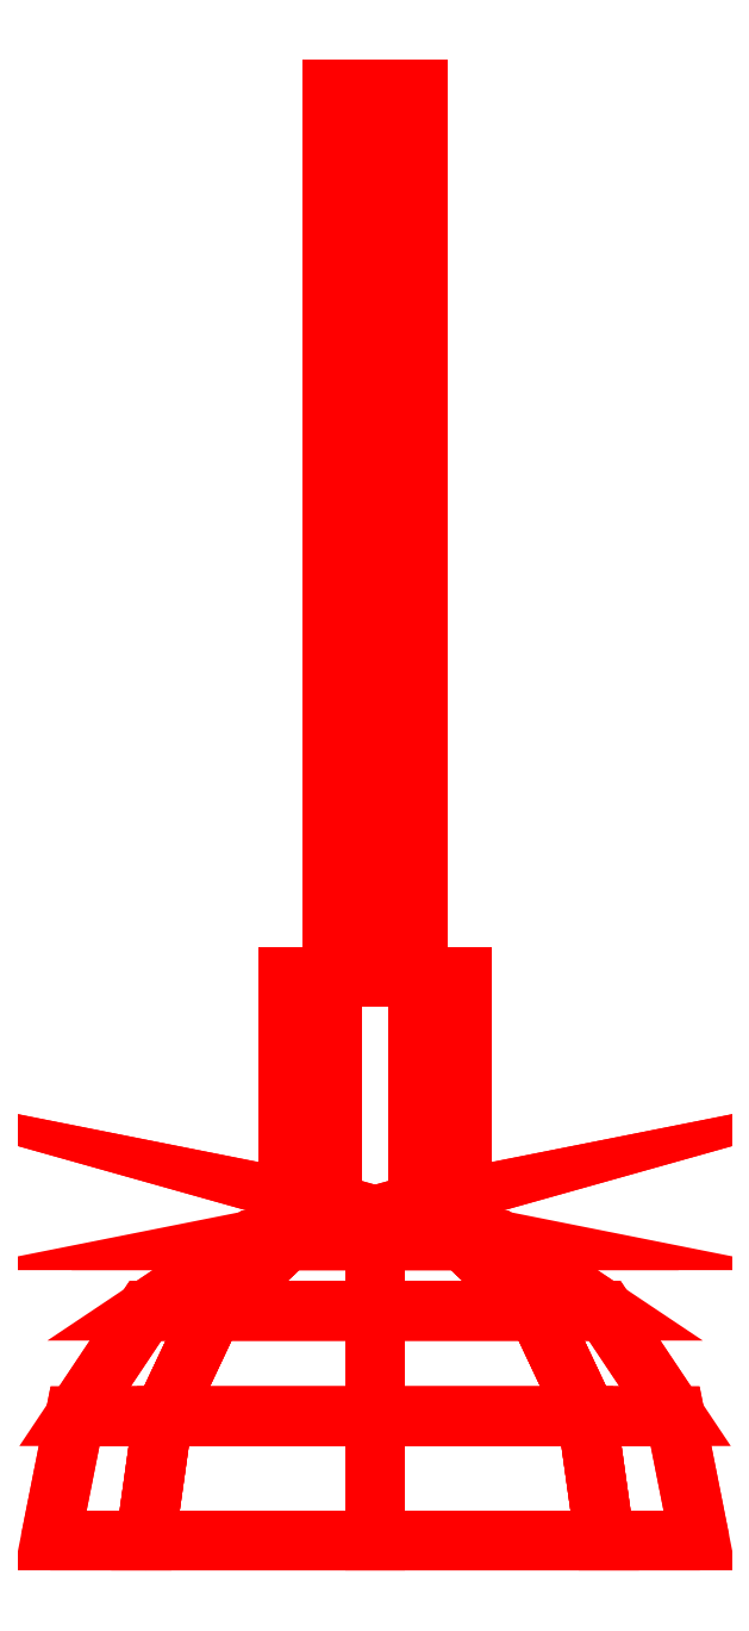
<metadata>
{"format":"dxf","ext":"dxf","renderer":"ezdxf+matplotlib","layout":"modelspace","background":"white","min_lineweight":24,"dpi":150}
</metadata>
<code>
0
SECTION
2
ENTITIES
0
3DFACE
8
GUN
10
-0.15
20
4e-16
30
0
11
-0.1386
21
0.0574
31
0
12
-0.09799
22
0.0574
32
-0.09799
13
-0.1061
23
4e-16
33
-0.1061
0
3DFACE
8
GUN
10
-0.1386
20
0.0574
30
0
11
-0.1061
21
0.1061
31
0
12
-0.075
22
0.1061
32
-0.075
13
-0.09799
23
0.0574
33
-0.09799
0
3DFACE
8
GUN
10
-0.1061
20
0.1061
30
0
11
-0.0574
21
0.1386
31
0
12
-0.04059
22
0.1386
32
-0.04059
13
-0.075
23
0.1061
33
-0.075
0
3DFACE
8
GUN
10
-0.0574
20
0.1386
30
0
11
0
21
0.15
31
0
12
0
22
0.15
32
0
13
-0.04059
23
0.1386
33
-0.04059
0
3DFACE
8
GUN
10
-0.1061
20
4e-16
30
-0.1061
11
-0.09799
21
0.0574
31
-0.09799
12
0
22
0.0574
32
-0.1386
13
0
23
4e-16
33
-0.15
0
3DFACE
8
GUN
10
-0.09799
20
0.0574
30
-0.09799
11
-0.075
21
0.1061
31
-0.075
12
0
22
0.1061
32
-0.1061
13
0
23
0.0574
33
-0.1386
0
3DFACE
8
GUN
10
-0.075
20
0.1061
30
-0.075
11
-0.04059
21
0.1386
31
-0.04059
12
0
22
0.1386
32
-0.0574
13
0
23
0.1061
33
-0.1061
0
3DFACE
8
GUN
10
-0.04059
20
0.1386
30
-0.04059
11
0
21
0.15
31
0
12
0
22
0.15
32
0
13
0
23
0.1386
33
-0.0574
0
3DFACE
8
GUN
10
0
20
4e-16
30
-0.15
11
0
21
0.0574
31
-0.1386
12
0.09799
22
0.0574
32
-0.09799
13
0.1061
23
4e-16
33
-0.1061
0
3DFACE
8
GUN
10
0
20
0.0574
30
-0.1386
11
0
21
0.1061
31
-0.1061
12
0.075
22
0.1061
32
-0.075
13
0.09799
23
0.0574
33
-0.09799
0
3DFACE
8
GUN
10
0
20
0.1061
30
-0.1061
11
0
21
0.1386
31
-0.0574
12
0.04059
22
0.1386
32
-0.04059
13
0.075
23
0.1061
33
-0.075
0
3DFACE
8
GUN
10
0
20
0.1386
30
-0.0574
11
0
21
0.15
31
0
12
0
22
0.15
32
0
13
0.04059
23
0.1386
33
-0.04059
0
3DFACE
8
GUN
10
0.1061
20
4e-16
30
-0.1061
11
0.09799
21
0.0574
31
-0.09799
12
0.1386
22
0.0574
32
0
13
0.15
23
4e-16
33
0
0
3DFACE
8
GUN
10
0.09799
20
0.0574
30
-0.09799
11
0.075
21
0.1061
31
-0.075
12
0.1061
22
0.1061
32
0
13
0.1386
23
0.0574
33
0
0
3DFACE
8
GUN
10
0.075
20
0.1061
30
-0.075
11
0.04059
21
0.1386
31
-0.04059
12
0.0574
22
0.1386
32
0
13
0.1061
23
0.1061
33
0
0
3DFACE
8
GUN
10
0.04059
20
0.1386
30
-0.04059
11
0
21
0.15
31
0
12
0
22
0.15
32
0
13
0.0574
23
0.1386
33
0
0
3DFACE
8
GUN
10
0.15
20
4e-16
30
0
11
0.1386
21
0.0574
31
0
12
0.09799
22
0.0574
32
0.09799
13
0.1061
23
4e-16
33
0.1061
0
3DFACE
8
GUN
10
0.1386
20
0.0574
30
0
11
0.1061
21
0.1061
31
0
12
0.075
22
0.1061
32
0.075
13
0.09799
23
0.0574
33
0.09799
0
3DFACE
8
GUN
10
0.1061
20
0.1061
30
0
11
0.0574
21
0.1386
31
0
12
0.04059
22
0.1386
32
0.04059
13
0.075
23
0.1061
33
0.075
0
3DFACE
8
GUN
10
0.0574
20
0.1386
30
0
11
0
21
0.15
31
0
12
0
22
0.15
32
0
13
0.04059
23
0.1386
33
0.04059
0
3DFACE
8
GUN
10
0.1061
20
4e-16
30
0.1061
11
0.09799
21
0.0574
31
0.09799
12
0
22
0.0574
32
0.1386
13
0
23
4e-16
33
0.15
0
3DFACE
8
GUN
10
0.09799
20
0.0574
30
0.09799
11
0.075
21
0.1061
31
0.075
12
0
22
0.1061
32
0.1061
13
0
23
0.0574
33
0.1386
0
3DFACE
8
GUN
10
0.075
20
0.1061
30
0.075
11
0.04059
21
0.1386
31
0.04059
12
0
22
0.1386
32
0.0574
13
0
23
0.1061
33
0.1061
0
3DFACE
8
GUN
10
0.04059
20
0.1386
30
0.04059
11
0
21
0.15
31
0
12
0
22
0.15
32
0
13
0
23
0.1386
33
0.0574
0
3DFACE
8
GUN
10
0
20
4e-16
30
0.15
11
0
21
0.0574
31
0.1386
12
-0.09799
22
0.0574
32
0.09799
13
-0.1061
23
4e-16
33
0.1061
0
3DFACE
8
GUN
10
0
20
0.0574
30
0.1386
11
0
21
0.1061
31
0.1061
12
-0.075
22
0.1061
32
0.075
13
-0.09799
23
0.0574
33
0.09799
0
3DFACE
8
GUN
10
0
20
0.1061
30
0.1061
11
0
21
0.1386
31
0.0574
12
-0.04059
22
0.1386
32
0.04059
13
-0.075
23
0.1061
33
0.075
0
3DFACE
8
GUN
10
0
20
0.1386
30
0.0574
11
0
21
0.15
31
0
12
0
22
0.15
32
0
13
-0.04059
23
0.1386
33
0.04059
0
3DFACE
8
GUN
10
-0.1061
20
4e-16
30
0.1061
11
-0.09799
21
0.0574
31
0.09799
12
-0.1386
22
0.0574
32
0
13
-0.15
23
4e-16
33
0
0
3DFACE
8
GUN
10
-0.09799
20
0.0574
30
0.09799
11
-0.075
21
0.1061
31
0.075
12
-0.1061
22
0.1061
32
0
13
-0.1386
23
0.0574
33
0
0
3DFACE
8
GUN
10
-0.075
20
0.1061
30
0.075
11
-0.04059
21
0.1386
31
0.04059
12
-0.0574
22
0.1386
32
0
13
-0.1061
23
0.1061
33
0
0
3DFACE
8
GUN
10
-0.04059
20
0.1386
30
0.04059
11
0
21
0.15
31
0
12
0
22
0.15
32
0
13
-0.0574
23
0.1386
33
0
0
3DFACE
8
GUN
10
0.02
20
0.67
30
0
11
0.01
21
0.67
31
0.01732
12
0.01
22
0.26
32
0.01732
13
0.02
23
0.26
33
0
0
3DFACE
8
GUN
10
0.01
20
0.67
30
0.01732
11
-0.01
21
0.67
31
0.01732
12
-0.01
22
0.26
32
0.01732
13
0.01
23
0.26
33
0.01732
0
3DFACE
8
GUN
10
-0.01
20
0.67
30
0.01732
11
-0.02
21
0.67
31
0
12
-0.02
22
0.26
32
0
13
-0.01
23
0.26
33
0.01732
0
3DFACE
8
GUN
10
-0.02
20
0.67
30
0
11
-0.01
21
0.67
31
-0.01732
12
-0.01
22
0.26
32
-0.01732
13
-0.02
23
0.26
33
0
0
3DFACE
8
GUN
10
-0.01
20
0.67
30
-0.01732
11
0.01
21
0.67
31
-0.01732
12
0.01
22
0.26
32
-0.01732
13
-0.01
23
0.26
33
-0.01732
0
3DFACE
8
GUN
10
0.01
20
0.67
30
-0.01732
11
0.02
21
0.67
31
0
12
0.02
22
0.26
32
0
13
0.01
23
0.26
33
-0.01732
0
3DFACE
8
GUN
10
0.04
20
0.26
30
0
11
0.02
21
0.26
31
0.03464
12
0.02
22
0.14
32
0.03464
13
0.04
23
0.14
33
0
0
3DFACE
8
GUN
10
0.02
20
0.26
30
0.03464
11
-0.02
21
0.26
31
0.03464
12
-0.02
22
0.14
32
0.03464
13
0.02
23
0.14
33
0.03464
0
3DFACE
8
GUN
10
-0.02
20
0.26
30
0.03464
11
-0.04
21
0.26
31
0
12
-0.04
22
0.14
32
0
13
-0.02
23
0.14
33
0.03464
0
3DFACE
8
GUN
10
-0.04
20
0.26
30
0
11
-0.02
21
0.26
31
-0.03464
12
-0.02
22
0.14
32
-0.03464
13
-0.04
23
0.14
33
0
0
3DFACE
8
GUN
10
-0.02
20
0.26
30
-0.03464
11
0.02
21
0.26
31
-0.03464
12
0.02
22
0.14
32
-0.03464
13
-0.02
23
0.14
33
-0.03464
0
3DFACE
8
GUN
10
0.02
20
0.26
30
-0.03464
11
0.04
21
0.26
31
0
12
0.04
22
0.14
32
0
13
0.02
23
0.14
33
-0.03464
0
3DFACE
8
GUN
10
0.02
20
0.26
30
0.03464
11
-0.02
21
0.26
31
-0.03464
12
-0.04
22
0.26
32
0
13
-0.02
23
0.26
33
0.03464
0
3DFACE
8
GUN
10
0.04
20
0.26
30
0
11
0.02
21
0.26
31
-0.03464
12
-0.02
22
0.26
32
-0.03464
13
0.02
23
0.26
33
0.03464
0
3DFACE
8
GUN
10
0.02
20
0.67
30
0
11
0.01
21
0.67
31
-0.01732
12
-0.01
22
0.67
32
-0.01732
13
0.01
23
0.67
33
0.01732
0
3DFACE
8
GUN
10
0.01
20
0.67
30
0.01732
11
-0.01
21
0.67
31
-0.01732
12
-0.02
22
0.67
32
0
13
-0.01
23
0.67
33
0.01732
0
VIEWPORT
8
0
10
144.7
20
101.2
30
0
40
391.1
41
222.2
68
     2
69
     1
0
VIEWPORT
8
0
10
139.2
20
100.8
30
0
40
222.8
41
161.3
68
     1
69
     2
0
ENDSEC
0
EOF

</code>
